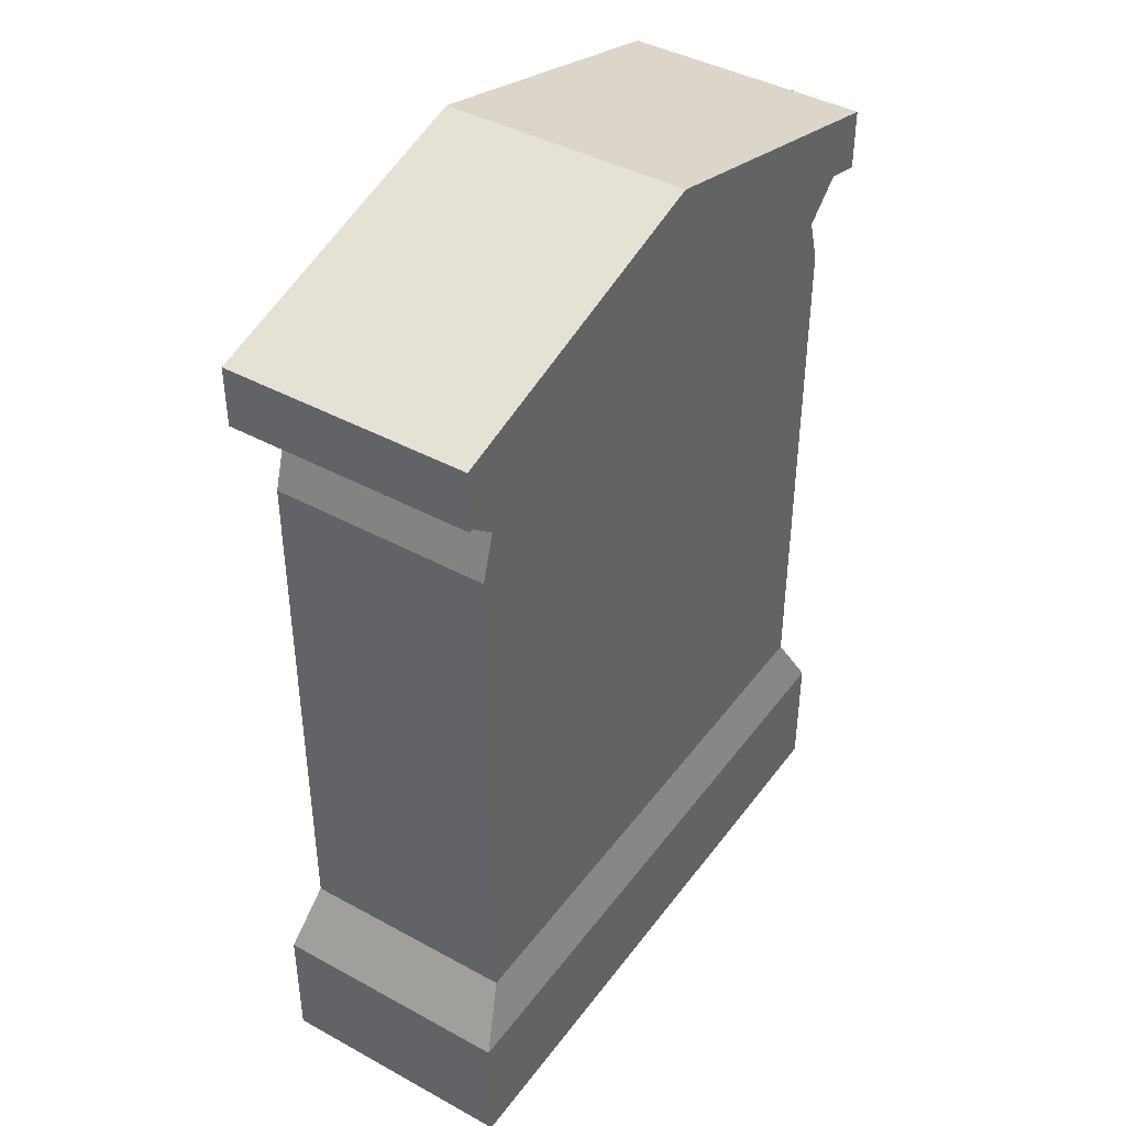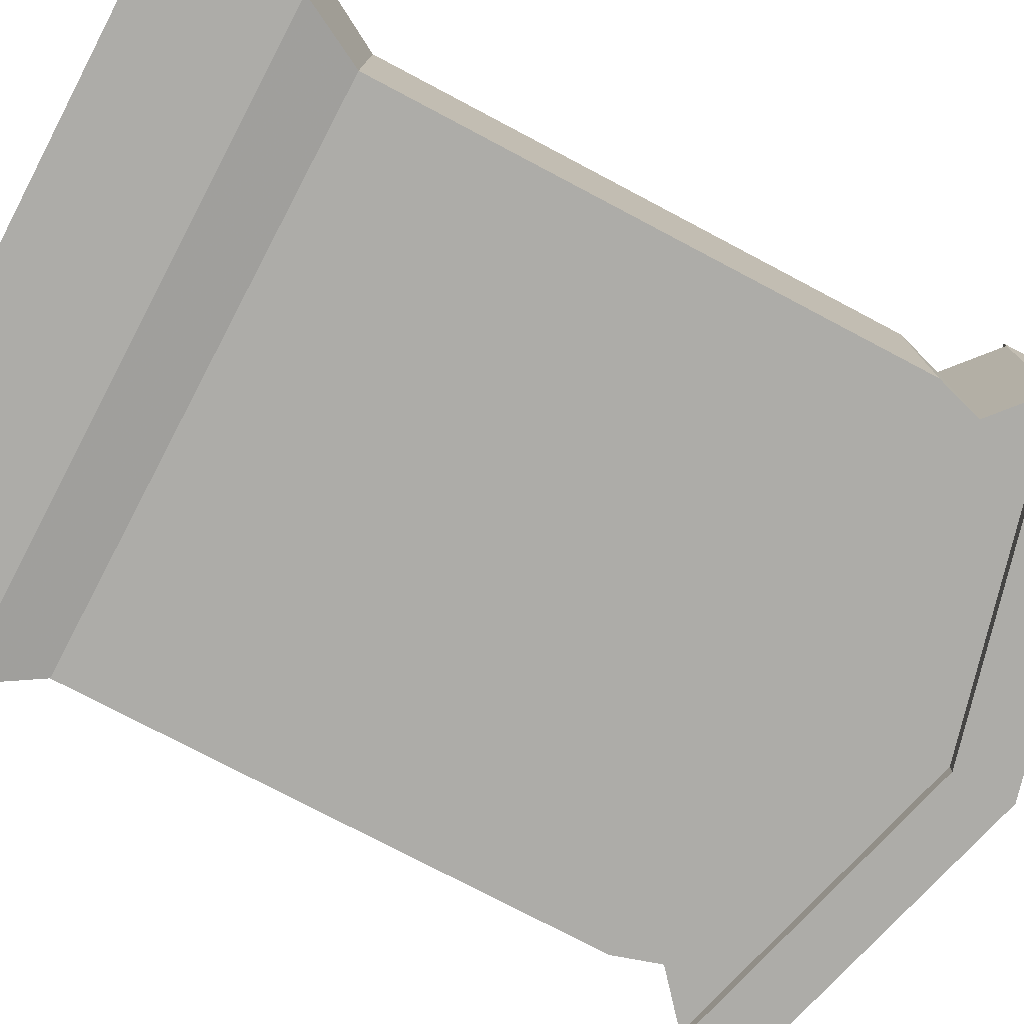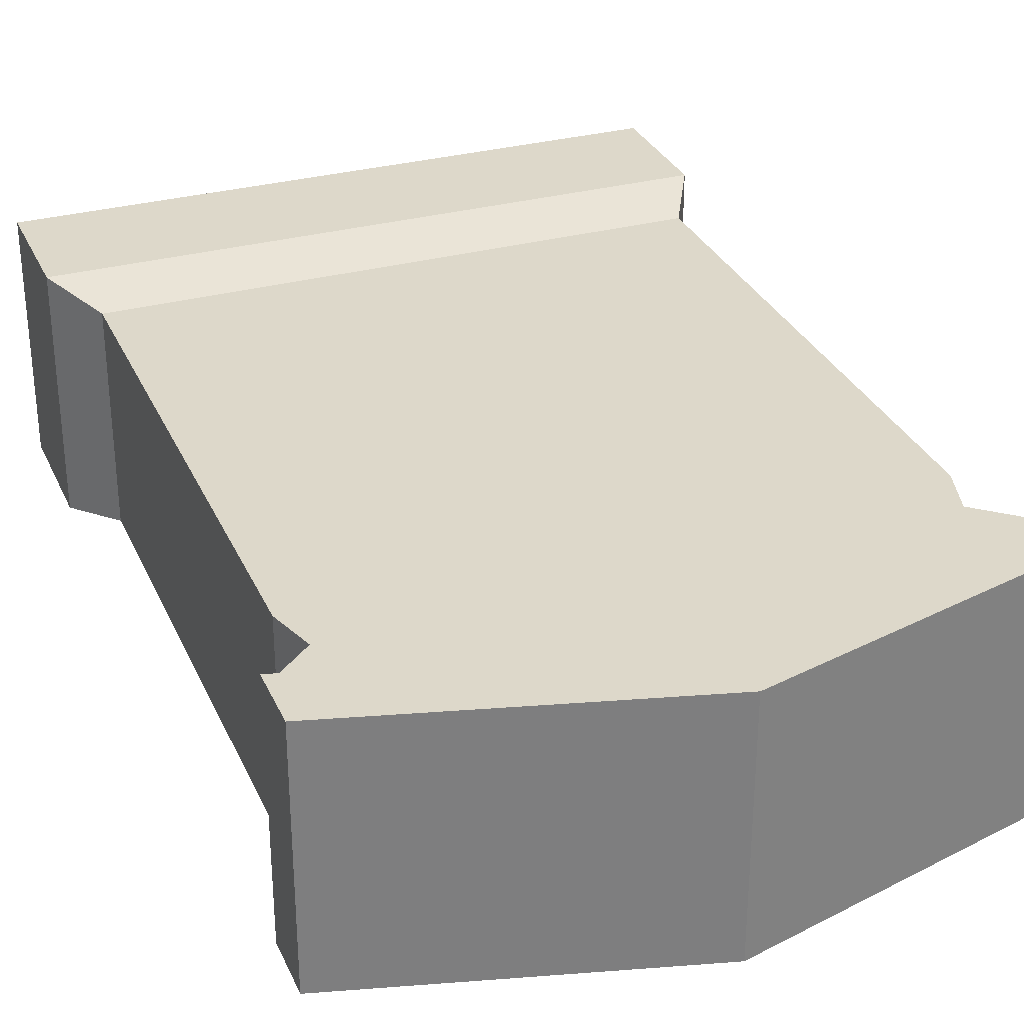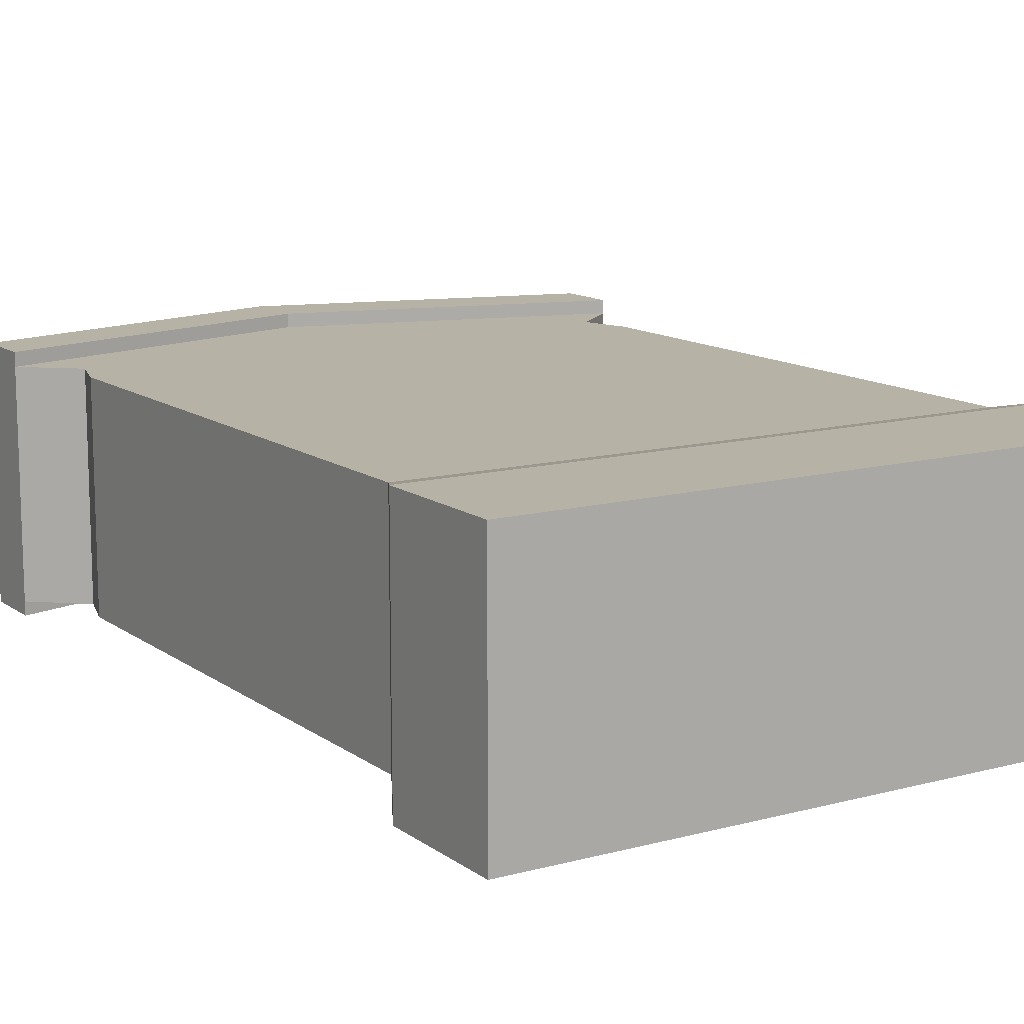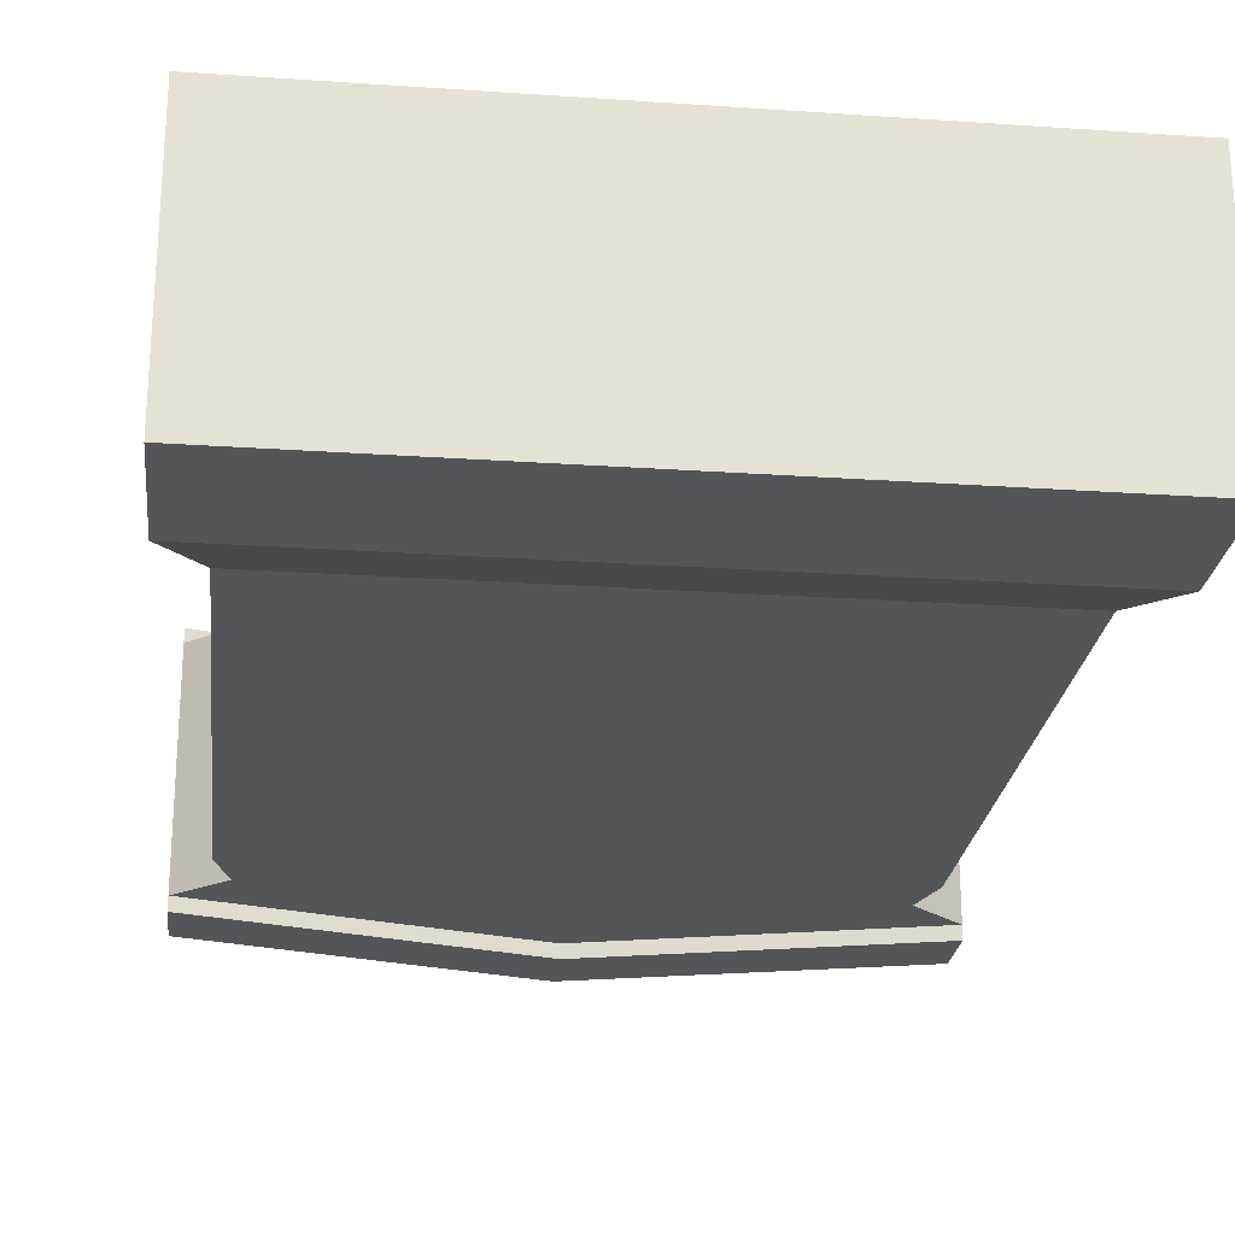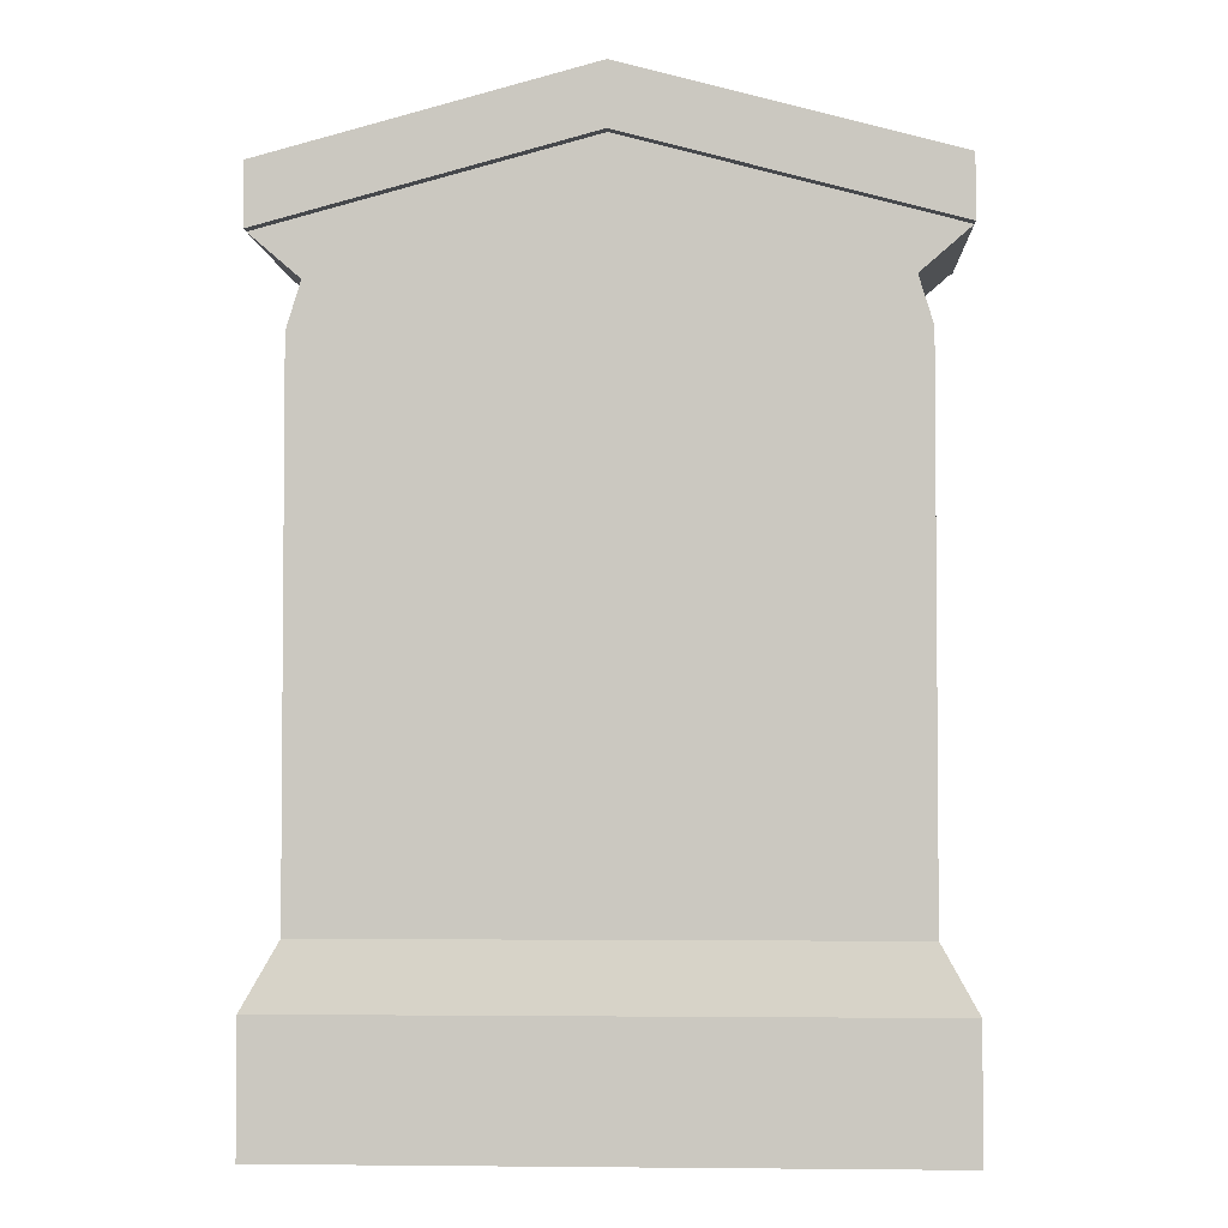
<metadata>
{"format":"obj","ext":"obj","renderer":"f3d","projection":"perspective","resolution":1024,"background":"white","views":[{"elev":42.0,"azim":123.4,"up":"+Y"},{"elev":-76.7,"azim":62.2,"up":"+Z"},{"elev":31.0,"azim":158.8,"up":"+Z"},{"elev":12.5,"azim":-32.1,"up":"+Z"},{"elev":-24.1,"azim":-6.5,"up":"+Z"},{"elev":-3.1,"azim":-177.1,"up":"+Y"}]}
</metadata>
<code>
v 0.1667 0 0.3722
v 0.8333 0 0.3722
v 0.1667 0.1333 0.3722
v 0.8333 0.1333 0.3722
v 0.7967 0.7547 0.3863
v 0.7967 0.2 0.3863
v 0.7967 0.7547 0.6137
v 0.7967 0.2 0.6137
v 0.2182 0.8028 0.6137
v 0.2182 0.8028 0.3863
v 0.1667 0.8473 0.6137
v 0.1667 0.8473 0.3863
v 0.1667 0.8473 0.3722
v 0.5 0.9362 0.3722
v 0.1667 0.9111 0.3722
v 0.5 1 0.3722
v 0.8333 0.9111 0.3722
v 0.8333 0.8473 0.3722
v 0.2033 0.2 0.6137
v 0.2033 0.7547 0.6137
v 0.7818 0.8028 0.6137
v 0.8333 0.8473 0.6137
v 0.5 0.9362 0.6137
v 0.1667 0.9111 0.6278
v 0.1667 0.8473 0.6278
v 0.8333 0.8473 0.3863
v 0.7818 0.8028 0.3863
v 0.2033 0.2 0.3863
v 0.2033 0.7547 0.3863
v 0.5 0.9362 0.3863
v 0.8333 0.9111 0.6278
v 0.5 1 0.6278
v 0.8333 0.1333 0.6278
v 0.1667 0.1333 0.6278
v 0.8333 0 0.6278
v 0.1667 0 0.6278
v 0.8333 0.8473 0.6278
v 0.5 0.9362 0.6278
g gravestoneRoof
f 3 2 1
f 2 3 4
f 7 6 5
f 6 7 8
f 11 10 9
f 10 11 12
f 15 14 13
f 14 15 16
f 17 14 16
f 14 17 18
f 7 19 8
f 19 7 20
f 20 7 21
f 20 21 9
f 9 21 22
f 9 22 11
f 11 22 23
f 12 15 13
f 15 12 24
f 24 12 11
f 24 11 25
f 21 26 22
f 26 21 27
f 28 4 3
f 4 28 6
f 29 6 28
f 6 29 5
f 5 29 10
f 5 10 27
f 27 10 12
f 27 12 26
f 26 12 30
f 16 31 17
f 31 16 32
f 19 29 28
f 29 19 20
f 30 18 26
f 18 30 14
f 8 34 33
f 34 8 19
f 34 28 3
f 28 34 19
f 36 2 35
f 2 36 1
f 21 5 27
f 5 21 7
f 31 38 37
f 38 31 32
f 24 38 32
f 38 24 25
f 12 14 30
f 14 12 13
f 15 32 16
f 32 15 24
f 36 3 1
f 3 36 34
f 25 23 38
f 23 25 11
f 33 2 4
f 2 33 35
f 20 10 29
f 10 20 9
f 6 33 4
f 33 6 8
f 31 18 17
f 18 31 26
f 26 31 22
f 22 31 37
f 38 22 37
f 22 38 23
f 33 36 35
f 36 33 34

</code>
